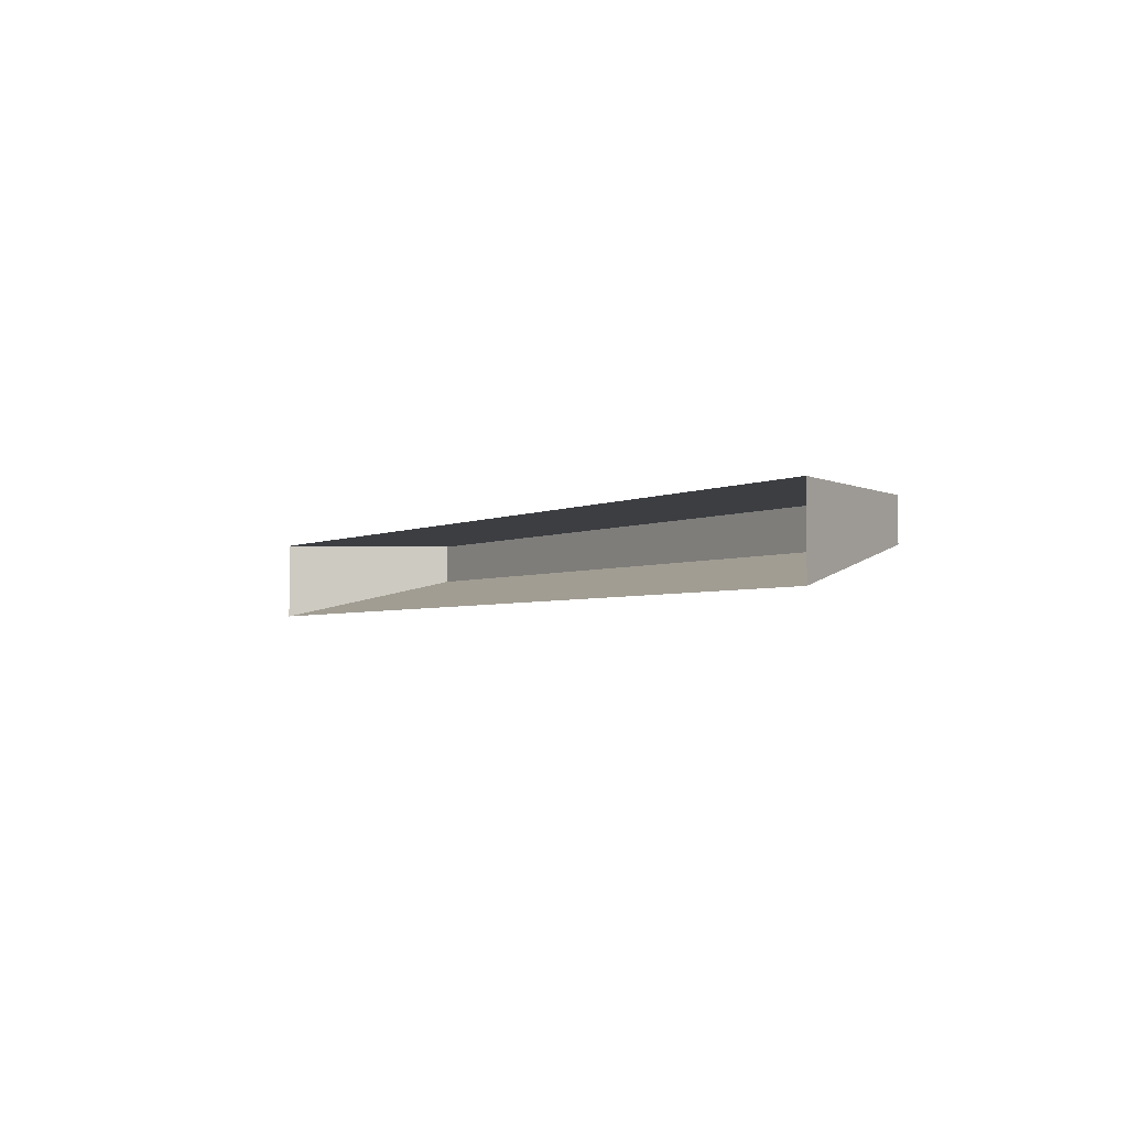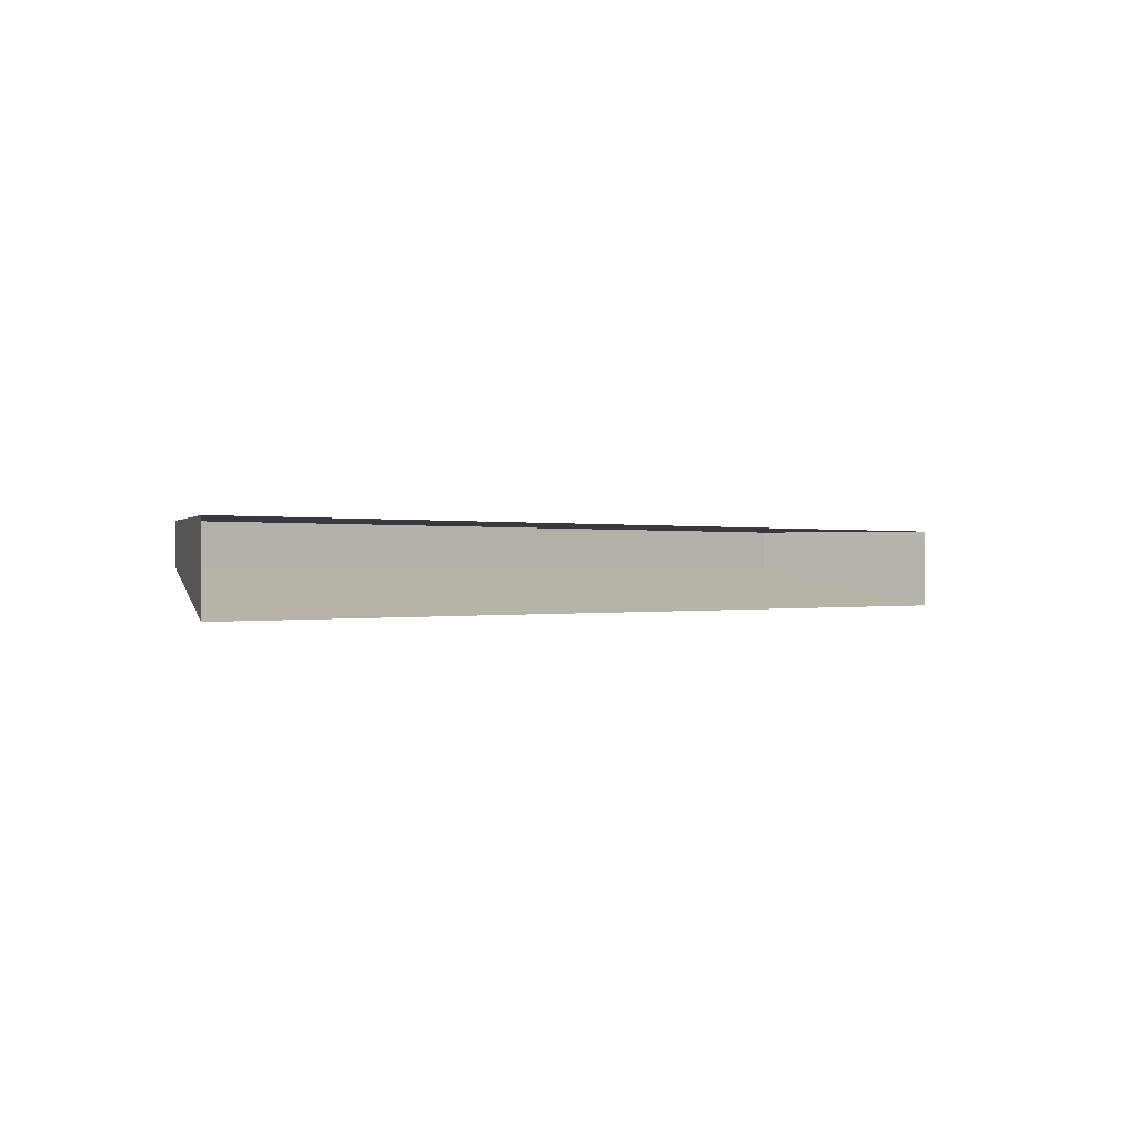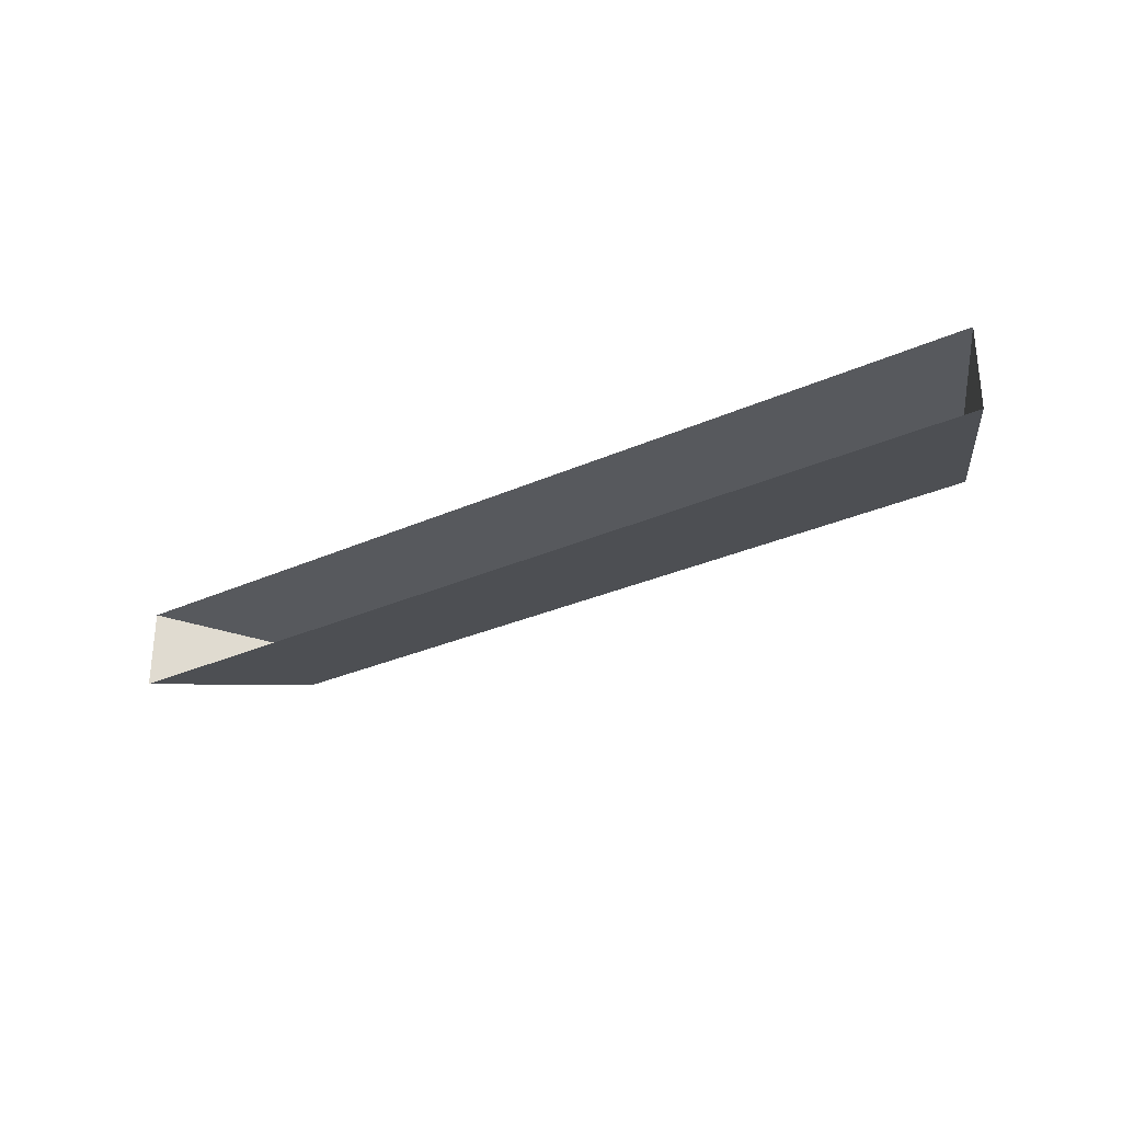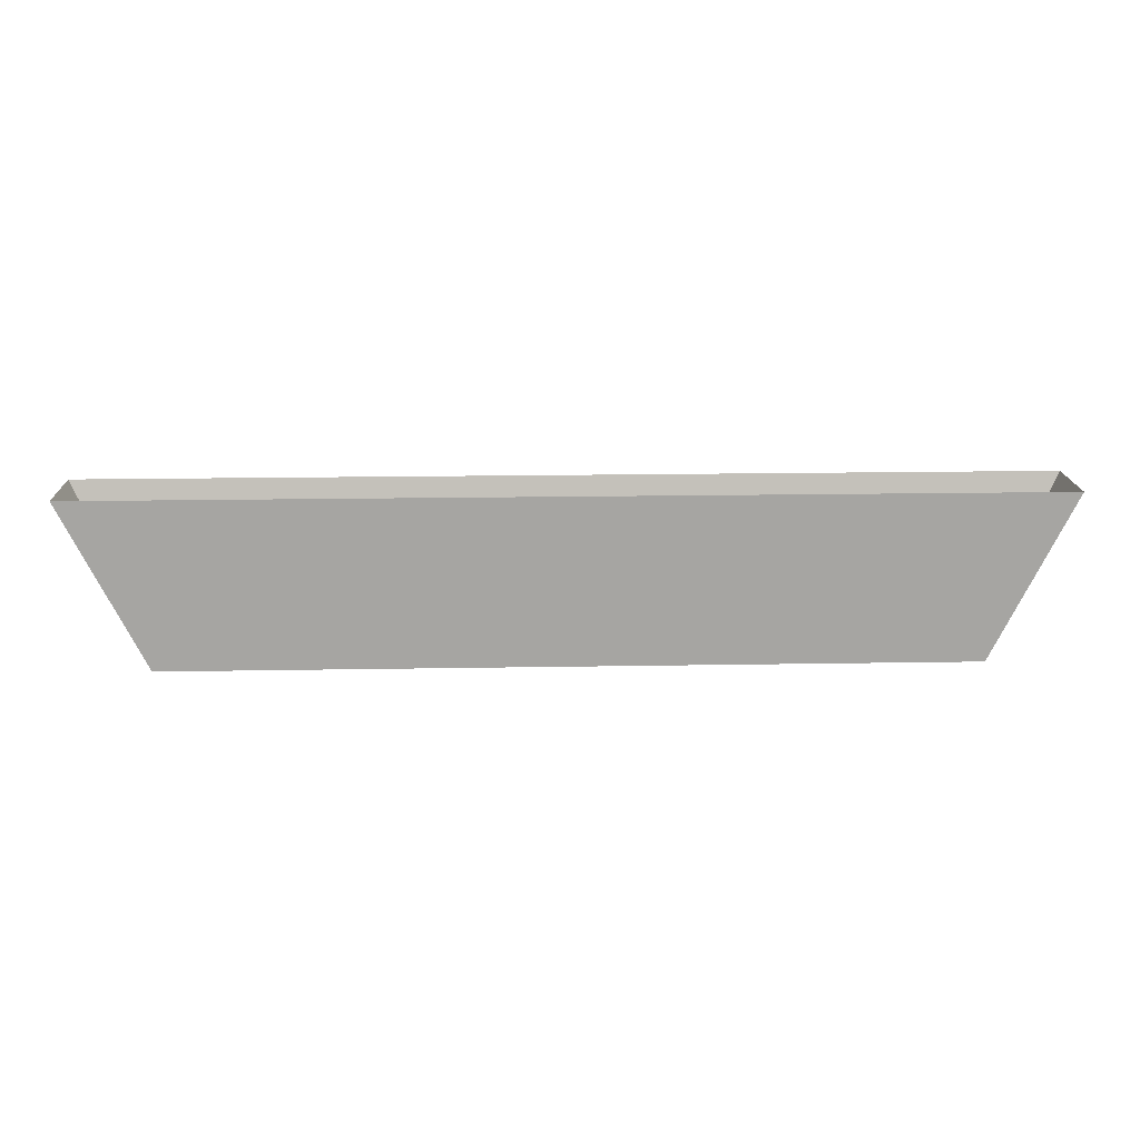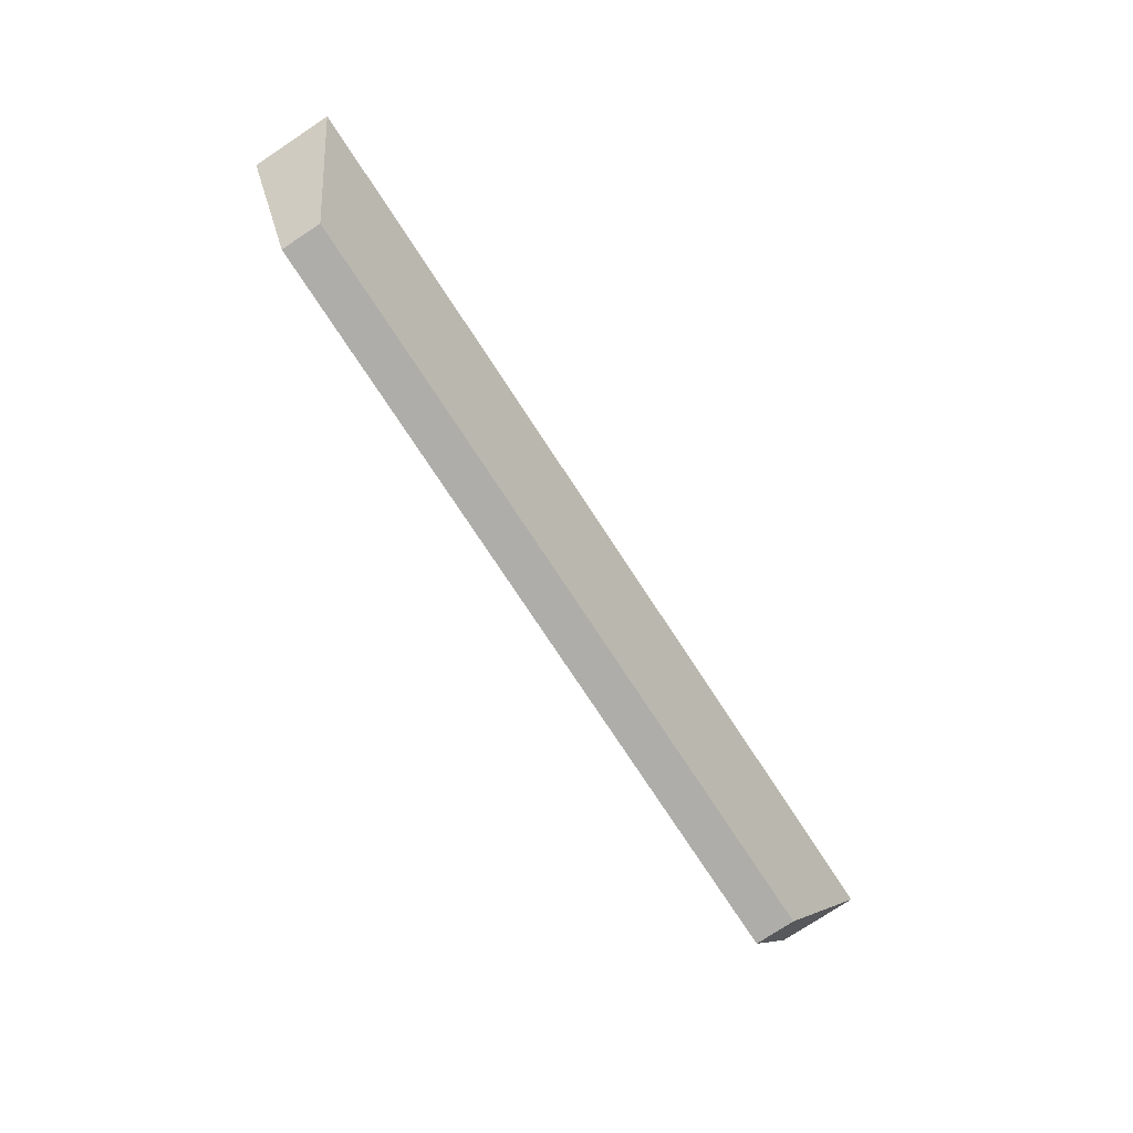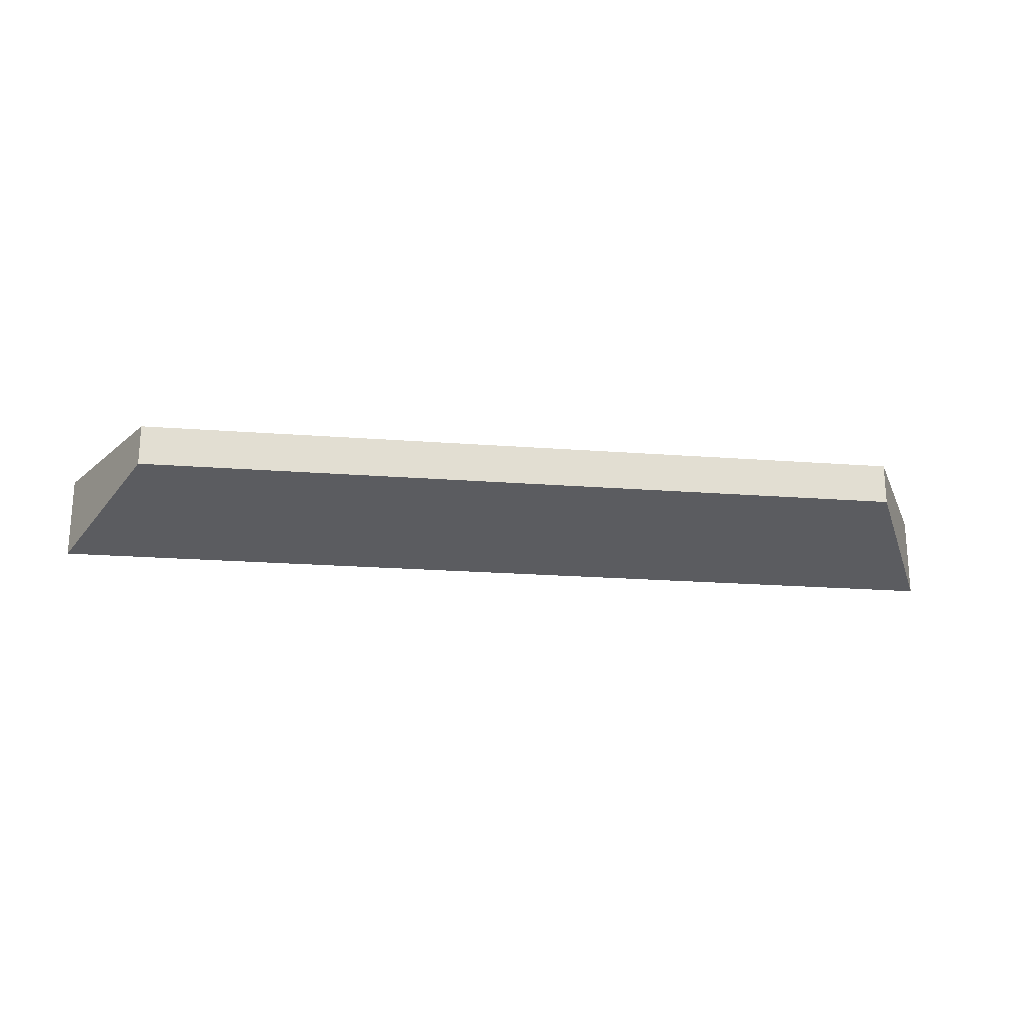
<metadata>
{"format":"obj","ext":"obj","renderer":"f3d","projection":"perspective","resolution":1024,"background":"white","views":[{"elev":-3.2,"azim":58.0,"up":"+Y"},{"elev":-0.0,"azim":-44.1,"up":"+Y"},{"elev":-29.0,"azim":33.9,"up":"+Y"},{"elev":16.6,"azim":177.9,"up":"+Z"},{"elev":-77.1,"azim":-56.6,"up":"+Z"},{"elev":-21.3,"azim":172.3,"up":"+Y"}]}
</metadata>
<code>
g pb_Mesh219862
v -20 0 -3.576e-06
v -20 -0.5 -3.576e-06
v -19.67 -0.5 -0.6667
v -19.5 -0.25 -1
v -20 -1 -3.576e-06
v -19.5 -0.75 -1
v -19 -0.5 -2
v -20 0 -3.576e-06
v -19.5 -0.25 -1
v -19.5 0.125 -1
v -19.33 -0.08333 -1.333
v -19 -0.5 -2
v -19 -0.125 -2
v -19 0.25 -2
v -19 0.25 -2
v -19 -0.125 -2
v -18.67 -0.08333 -2.667
v -18.5 0.125 -3
v -18.5 -0.25 -3
v -18 0 -4
v -18.5 0.125 -3
v -18.5 0.375 -3
v -18.33 0.25 -3.333
v -18 0 -4
v -18 0.25 -4
v -18 0.5 -4
v -19 0.625 -2
v -18.67 0.5833 -2.667
v -18.5 0.75 -3
v -19 1 -2
v -18 0.5 -4
v -18.33 0.8333 -3.333
v -18.5 0.75 -3
v -18 0.75 -4
v -18 1 -4
v -18.5 1 -3
v -19 1 -2
v -20 0.5 -3.576e-06
v -19.67 0.4167 -0.6667
v -19.5 0.625 -1
v -20 1 -3.576e-06
v -19 0.25 -2
v -19.33 0.75 -1.333
v -19.5 0.625 -1
v -19 0.625 -2
v -19.5 1 -1
v -20 1 -3.576e-06
v -18 0.5 -4
v -13.25 0.25 -4
v -13.25 0.5 -4
v -11.67 0.3333 -4
v -8.5 0 -4
v -8.5 0.25 -4
v -8.5 0.5 -4
v -14.83 0.1667 -4
v -18 0.25 -4
v -18 0 -4
v -13.25 0 -4
v -3.75 0.25 -4
v -3.75 0.5 -4
v -2.167 0.3333 -4
v 1 0 -4
v 1 0.25 -4
v 1 0.5 -4
v -5.333 0.1667 -4
v -3.75 0 -4
v -8.5 1 -4
v -3.75 0.75 -4
v -3.75 1 -4
v -2.167 0.8333 -4
v 1 0.75 -4
v 1 1 -4
v -5.333 0.6667 -4
v -8.5 0.75 -4
v -18 1 -4
v -13.25 0.75 -4
v -13.25 1 -4
v -11.67 0.8333 -4
v -14.83 0.6667 -4
v -18 0.75 -4
v 1 0.5 -4
v 1.333 0.25 -3.333
v 1.5 0.375 -3
v 1 0.25 -4
v 1 0 -4
v 1.5 0.125 -3
v 2 0.25 -2
v 1 0 -4
v 1.5 -0.25 -3
v 1.5 0.125 -3
v 1.667 -0.08333 -2.667
v 2 -0.5 -2
v 2 -0.125 -2
v 2 0.25 -2
v 2.333 -0.08333 -1.333
v 2.5 0.125 -1
v 2 -0.125 -2
v 2 -0.5 -2
v 2.5 -0.25 -1
v 3 0 -3.576e-06
v 2.5 -0.75 -1
v 2.5 -0.25 -1
v 2.667 -0.5 -0.6667
v 3 -1 -3.576e-06
v 3 -0.5 -3.576e-06
v 3 0 -3.576e-06
v 2.333 0.75 -1.333
v 2.5 0.625 -1
v 2.5 1 -1
v 3 1 -3.576e-06
v 2 1 -2
v 2 0.625 -2
v 2 0.25 -2
v 2.5 0.625 -1
v 2.667 0.4167 -0.6667
v 3 1 -3.576e-06
v 3 0.5 -3.576e-06
v 1.333 0.8333 -3.333
v 1.5 0.75 -3
v 1.5 1 -3
v 1 1 -4
v 1 0.75 -4
v 1 0.5 -4
v 1.5 0.75 -3
v 1.667 0.5833 -2.667
v 2 1 -2
v 2 0.625 -2
v -3.25 -0.5 -2
v 2 -0.5 -2
v -1.833 -0.3333 -2.667
v 1.5 -0.25 -3
v 1 0 -4
v -3.75 -0.25 -3
v -8.5 -0.5 -2
v -3.75 0 -4
v -5.333 -0.1667 -3.333
v -8.5 0 -4
v -8.5 -0.25 -3
v -13.25 -0.25 -3
v -13.75 -0.5 -2
v -15.17 -0.3333 -2.667
v -18 0 -4
v -18.5 -0.25 -3
v -19 -0.5 -2
v -11.67 -0.1667 -3.333
v -13.25 0 -4
v -8.5 -1 -3.576e-06
v -13.75 -0.75 -1
v -14.25 -1 -3.576e-06
v -15.83 -0.8333 -0.6667
v -19.5 -0.75 -1
v -20 -1 -3.576e-06
v -12 -0.6667 -1.333
v -8.5 -0.75 -1
v -2.75 -1 -3.576e-06
v 3 -1 -3.576e-06
v -1.167 -0.8333 -0.6667
v 2.5 -0.75 -1
v -3.25 -0.75 -1
v -5 -0.6667 -1.333
v -8.5 1 -3.576e-06
v -8.5 1 -1
v -5 1 -1.333
v -3.25 1 -1
v -8.5 1 -2
v -3.25 1 -2
v 2 1 -2
v -2.75 1 -3.576e-06
v -1.167 1 -0.6667
v 2.5 1 -1
v 3 1 -3.576e-06
v -19 1 -2
v -13.75 1 -2
v -13.75 1 -1
v -12 1 -1.333
v -20 1 -3.576e-06
v -19.5 1 -1
v -15.83 1 -0.6667
v -14.25 1 -3.576e-06
v -18 1 -4
v -13.25 1 -4
v -13.25 1 -3
v -11.67 1 -3.333
v -8.5 1 -4
v -8.5 1 -3
v -18.5 1 -3
v -15.17 1 -2.667
v -5.333 1 -3.333
v -3.75 1 -3
v -3.75 1 -4
v 1 1 -4
v -1.833 1 -2.667
v 1.5 1 -3
g pb_Mesh219862_0
f 3 2 1
f 4 3 1
f 3 5 2
f 3 6 5
f 4 6 3
f 7 6 4
f 10 9 8
f 11 9 10
f 9 11 12
f 11 13 12
f 14 13 11
f 14 11 10
f 17 16 15
f 18 17 15
f 16 17 7
f 17 19 7
f 18 19 17
f 20 19 18
f 22 21 14
f 23 21 22
f 21 23 24
f 23 25 24
f 26 25 23
f 26 23 22
f 28 14 27
f 28 22 14
f 29 22 28
f 26 22 29
f 28 27 30
f 29 28 30
f 33 32 31
f 31 32 34
f 35 34 32
f 35 32 36
f 37 36 33
f 32 33 36
f 39 8 38
f 39 10 8
f 40 10 39
f 14 10 40
f 39 38 41
f 40 39 41
f 44 43 42
f 42 43 45
f 37 45 43
f 37 43 46
f 47 46 44
f 43 44 46
f 50 49 48
f 51 49 50
f 52 49 51
f 52 51 53
f 54 51 50
f 54 53 51
f 49 55 48
f 55 56 48
f 55 57 56
f 58 57 55
f 49 58 55
f 52 58 49
f 60 59 54
f 61 59 60
f 62 59 61
f 62 61 63
f 64 61 60
f 64 63 61
f 59 65 54
f 65 53 54
f 65 52 53
f 66 52 65
f 59 66 65
f 62 66 59
f 69 68 67
f 70 68 69
f 64 68 70
f 64 70 71
f 72 70 69
f 72 71 70
f 68 73 67
f 73 74 67
f 73 54 74
f 60 54 73
f 68 60 73
f 64 60 68
f 77 76 75
f 78 76 77
f 54 76 78
f 54 78 74
f 67 78 77
f 67 74 78
f 76 79 75
f 79 80 75
f 79 48 80
f 50 48 79
f 76 50 79
f 54 50 76
f 83 82 81
f 82 84 81
f 85 84 82
f 85 82 86
f 83 86 82
f 87 86 83
f 90 89 88
f 91 89 90
f 92 89 91
f 92 91 93
f 94 91 90
f 94 93 91
f 96 95 87
f 95 97 87
f 98 97 95
f 98 95 99
f 96 99 95
f 100 99 96
f 102 101 92
f 103 101 102
f 104 101 103
f 105 104 103
f 106 103 102
f 106 105 103
f 109 108 107
f 108 109 110
f 109 107 111
f 107 112 111
f 112 107 113
f 113 107 108
f 116 115 114
f 116 117 115
f 114 96 87
f 115 96 114
f 100 96 115
f 117 100 115
f 120 119 118
f 119 120 111
f 120 118 121
f 118 122 121
f 122 118 123
f 123 118 119
f 126 125 124
f 126 127 125
f 124 83 81
f 125 83 124
f 87 83 125
f 127 87 125
f 130 129 128
f 130 131 129
f 130 132 131
f 133 132 130
f 133 130 128
f 134 133 128
f 133 135 132
f 136 135 133
f 137 135 136
f 138 137 136
f 134 136 133
f 134 138 136
f 140 139 134
f 141 139 140
f 142 139 141
f 143 142 141
f 144 141 140
f 144 143 141
f 139 145 134
f 145 138 134
f 145 137 138
f 146 137 145
f 139 146 145
f 142 146 139
f 149 148 147
f 150 148 149
f 144 148 150
f 151 144 150
f 152 150 149
f 152 151 150
f 148 153 147
f 153 154 147
f 153 134 154
f 140 134 153
f 148 140 153
f 144 140 148
f 157 156 155
f 157 158 156
f 157 129 158
f 159 129 157
f 159 157 155
f 147 159 155
f 159 128 129
f 160 128 159
f 134 128 160
f 154 134 160
f 147 160 159
f 147 154 160
g pb_Mesh219862_1
f 163 162 161
f 164 163 161
f 163 165 162
f 163 166 165
f 164 166 163
f 167 166 164
f 168 164 161
f 168 169 164
f 169 167 164
f 170 167 169
f 171 170 169
f 168 171 169
f 174 173 172
f 175 173 174
f 175 165 173
f 162 165 175
f 161 162 175
f 161 175 174
f 178 177 176
f 179 178 176
f 178 172 177
f 178 174 172
f 179 174 178
f 161 174 179
f 182 181 180
f 183 181 182
f 183 184 181
f 185 184 183
f 165 185 183
f 165 183 182
f 187 186 172
f 173 187 172
f 187 180 186
f 187 182 180
f 173 182 187
f 165 182 173
f 188 185 165
f 189 188 165
f 188 184 185
f 188 190 184
f 189 190 188
f 191 190 189
f 166 189 165
f 166 192 189
f 192 191 189
f 193 191 192
f 167 193 192
f 166 167 192

</code>
